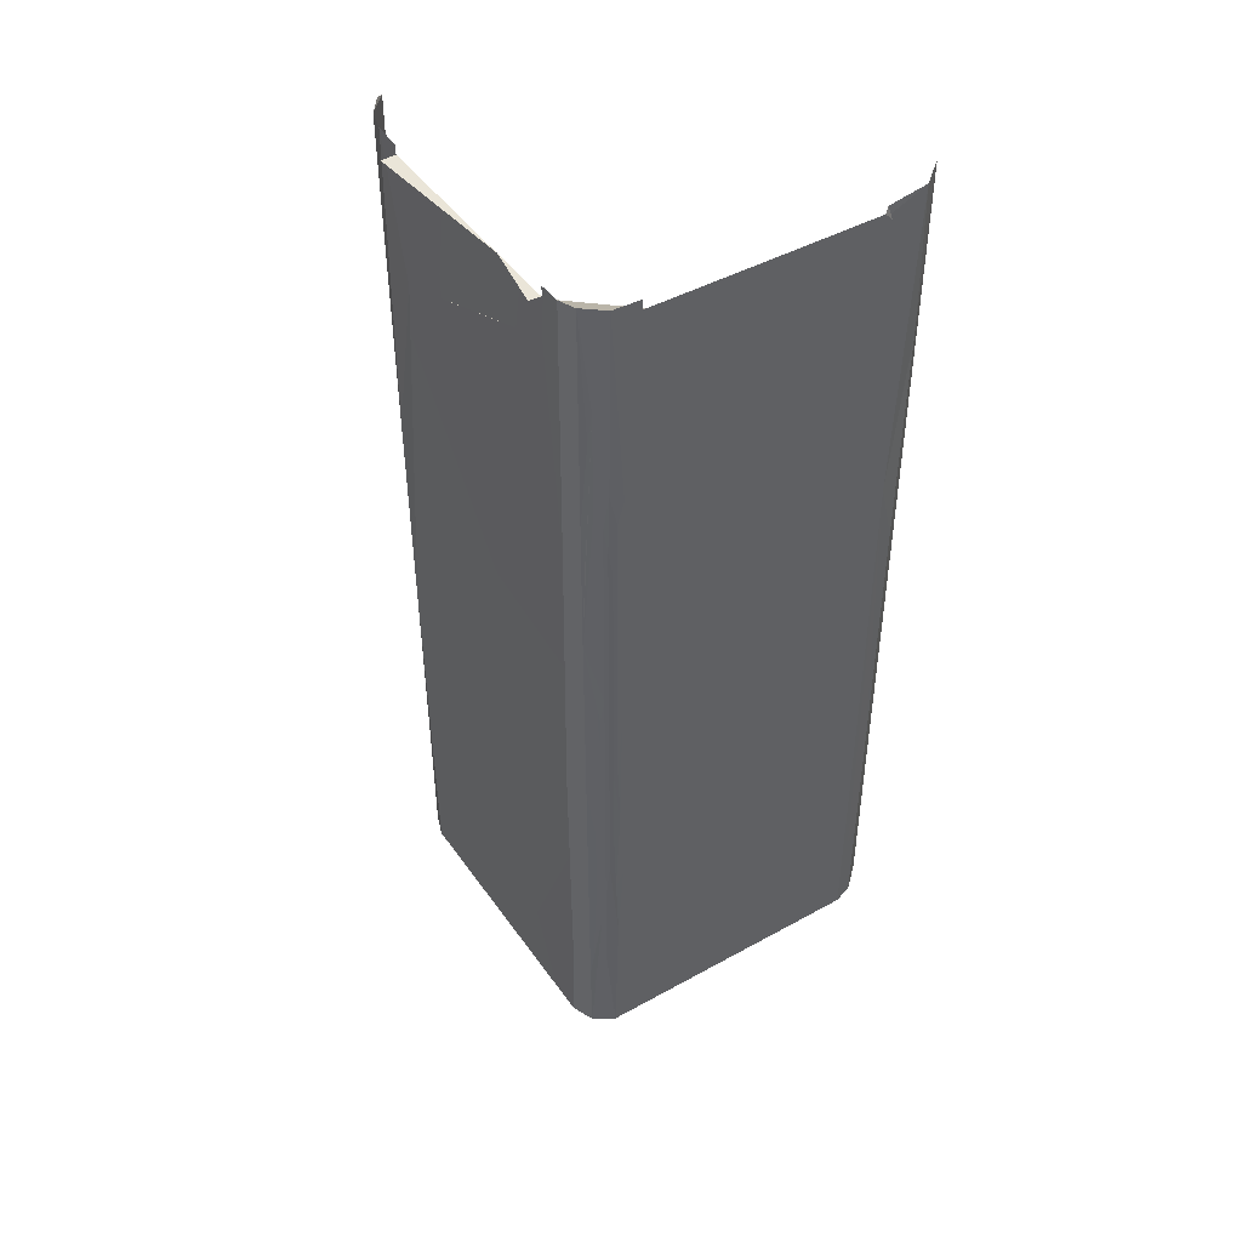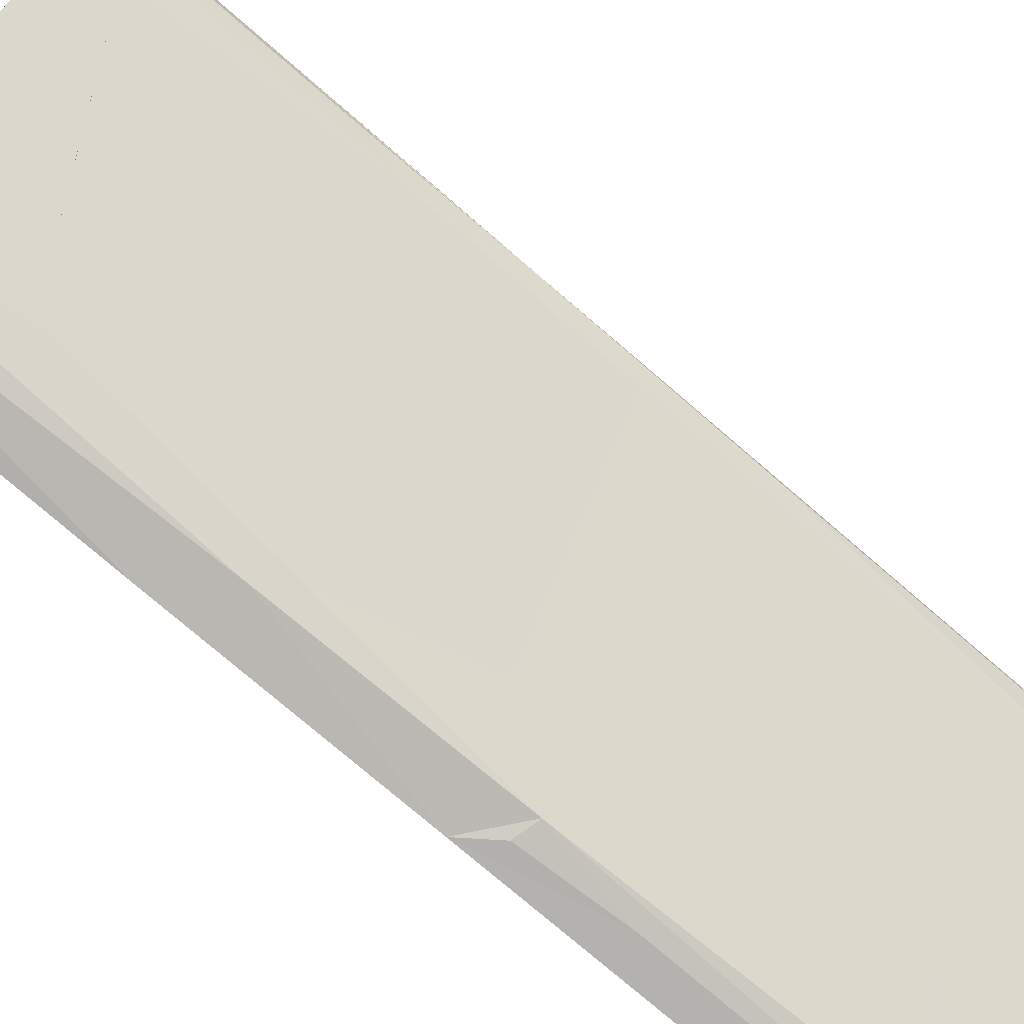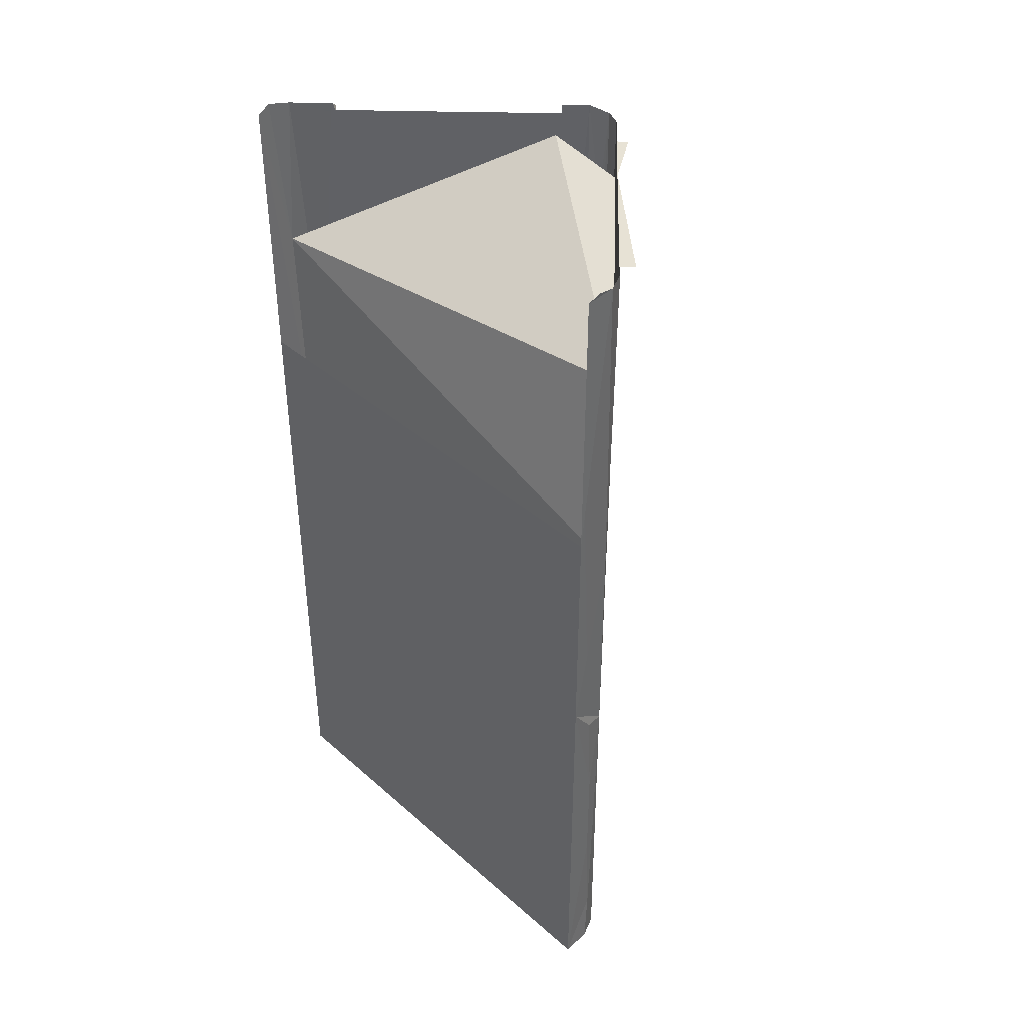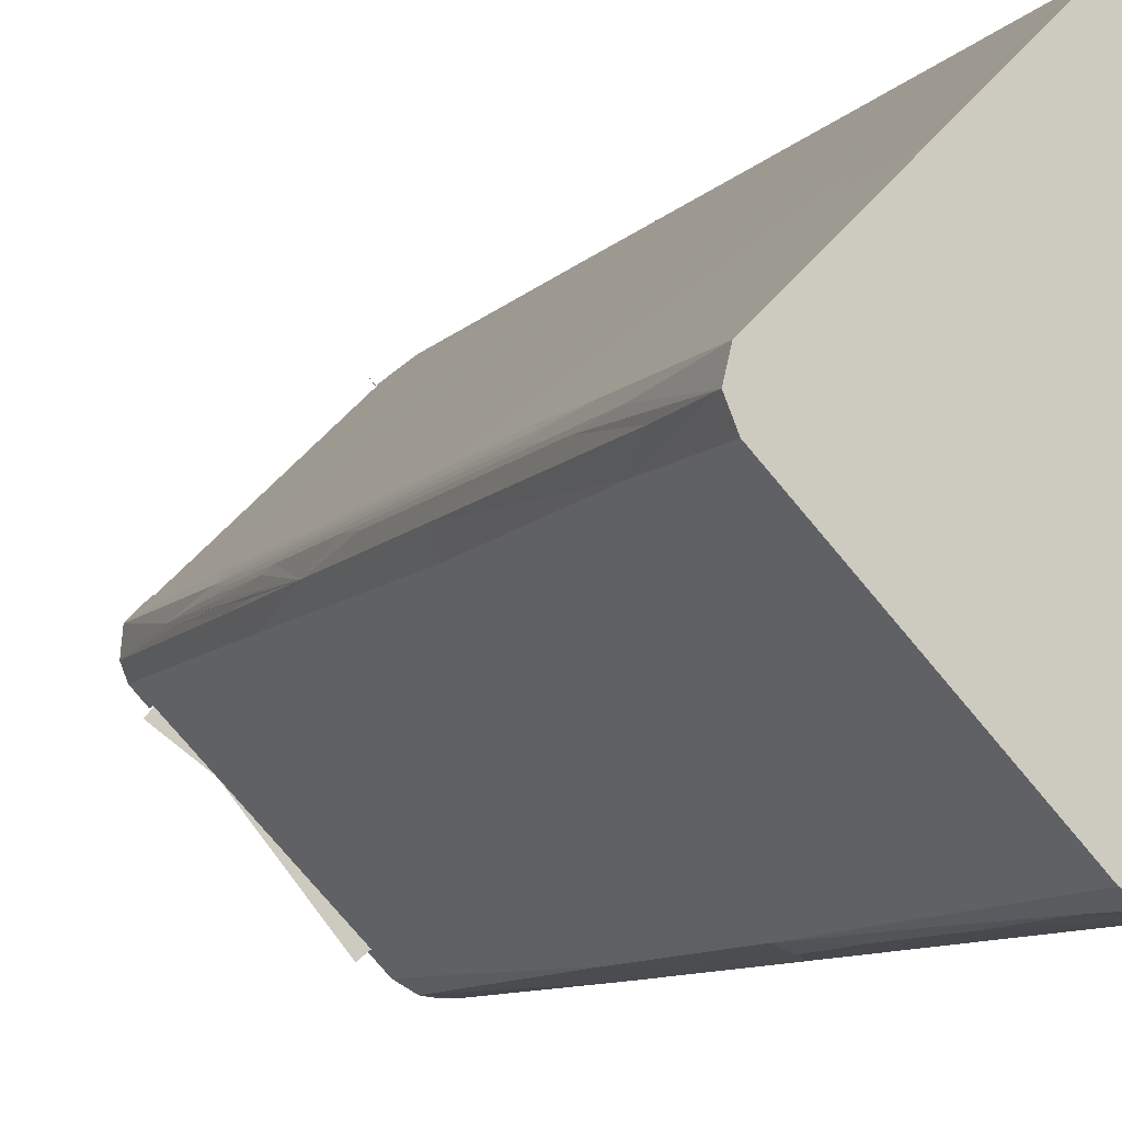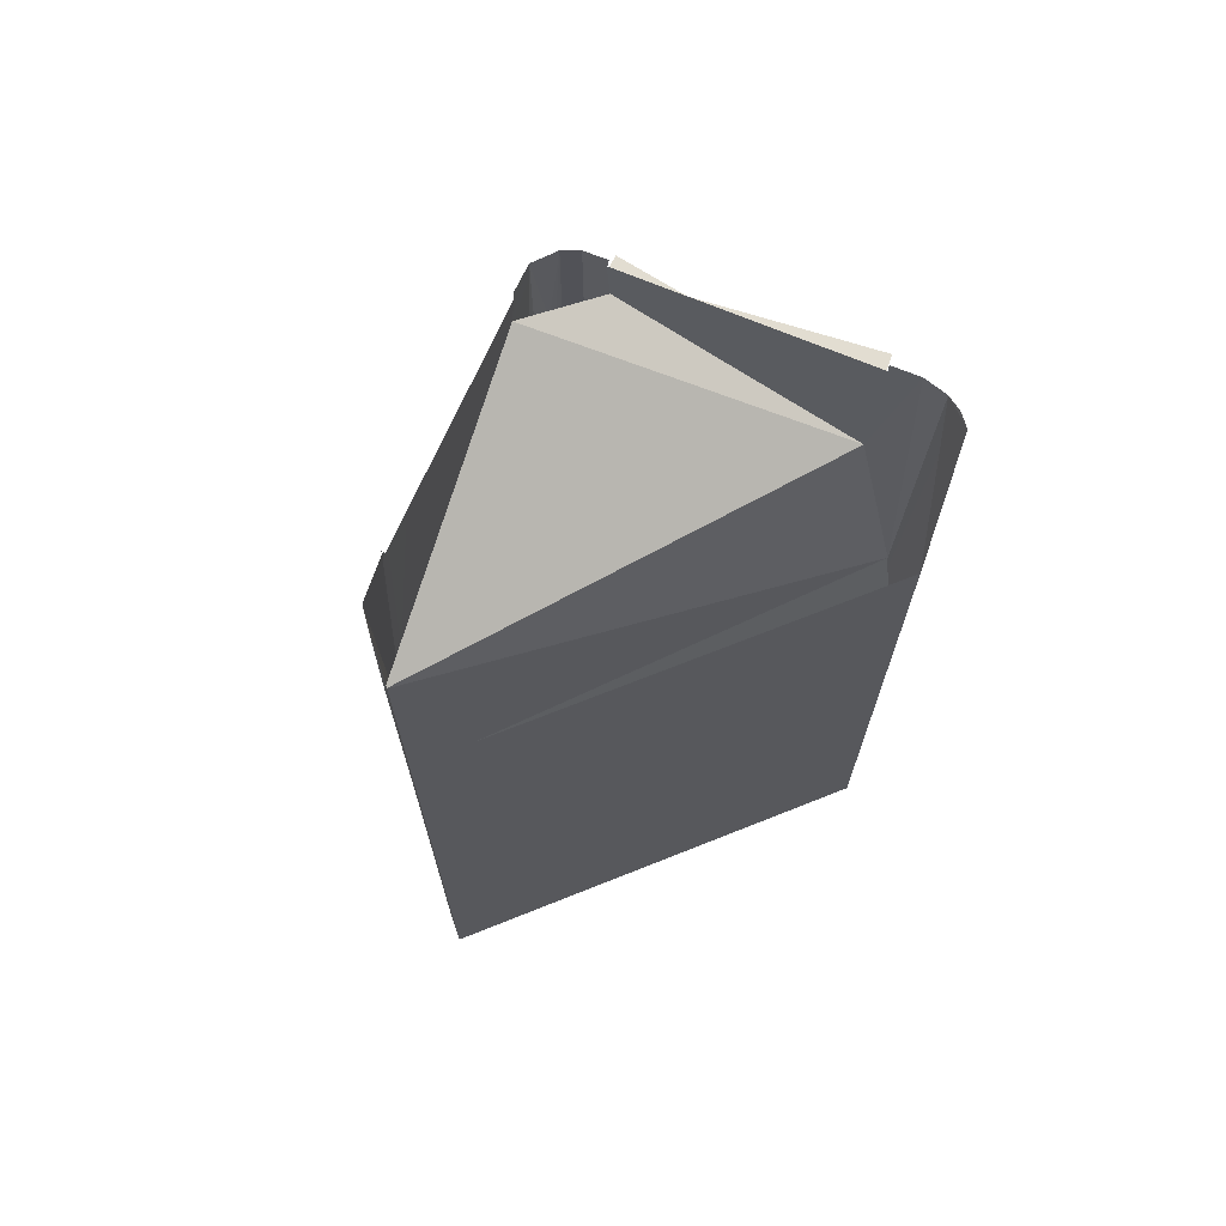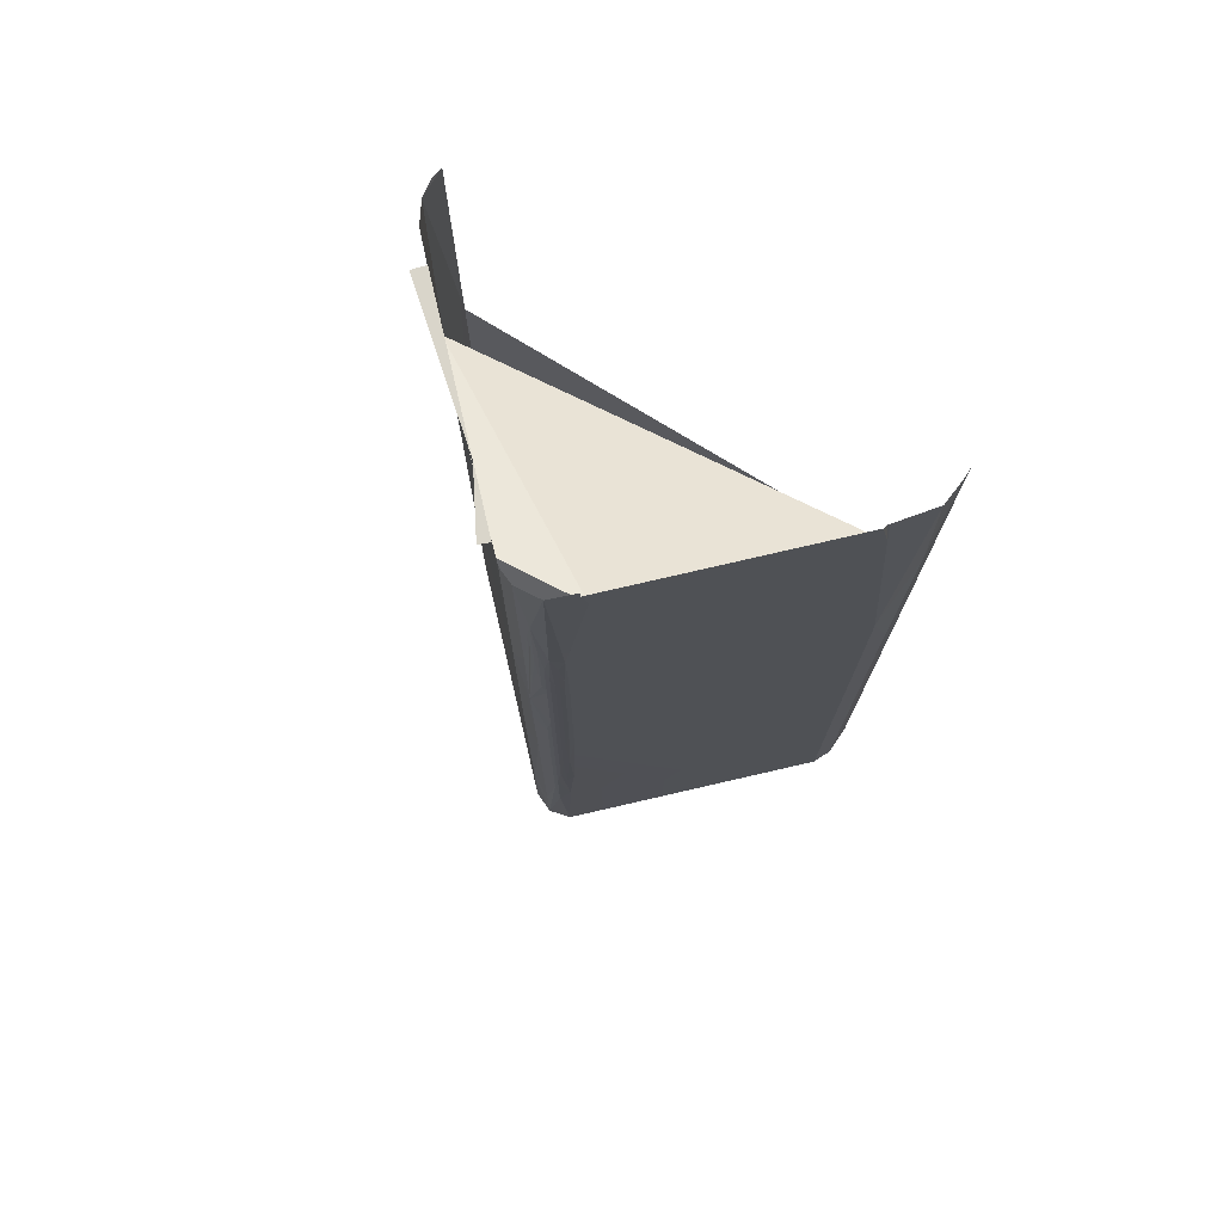
<metadata>
{"format":"obj","ext":"obj","renderer":"f3d","projection":"perspective","resolution":1024,"background":"white","views":[{"elev":45.1,"azim":102.2,"up":"+Z"},{"elev":-75.8,"azim":49.2,"up":"+Y"},{"elev":40.3,"azim":-43.1,"up":"+Z"},{"elev":-9.9,"azim":155.5,"up":"+Y"},{"elev":68.5,"azim":-111.8,"up":"+Z"},{"elev":74.6,"azim":121.8,"up":"+Z"}]}
</metadata>
<code>
o torso_lift
v -0.2111 -0.1698 0.1568
v -0.2016 -0.17 0.1601
v -0.2118 -0.1706 -0.04491
v -0.1599 -0.1468 0.1504
v -0.1565 -0.1499 0.1506
v -0.1531 -0.1529 0.1506
v -0.04122 -0.02812 0.1504
v -0.1511 -0.1534 0.15
v -0.0756 -0.06248 0.15
v -0.1593 -0.1462 0.15
v -0.03629 -0.03496 0.15
v -0.04181 -0.02869 0.15
v -0.1597 -0.1466 0.1571
v -0.2121 0.1697 -0.04491
v -0.04181 -0.0287 0.1575
v -0.0311 -0.01769 -0.03315
v -0.02574 -0.005293 0.1575
v -0.03049 -0.01697 0.1575
v -0.02588 -0.005078 -0.004739
v -0.02497 -0.004645 -0.1046
v -0.02542 -0.001528 -0.06079
v -0.02543 -0.003184 -0.4492
v -0.02529 -0.00403 -0.2479
v -0.03059 -0.01715 -0.4217
v -0.02476 -0.00227 -0.506
v -0.03243 -0.01921 -0.2448
v -0.0316 -0.0184 -0.506
v -0.02554 -0 0.06302
v -0.1887 -0.1687 0.1575
v -0.1818 -0.1664 -0.08182
v -0.2117 -0.1707 -0.216
v -0.1801 -0.1655 -0.2425
v -0.1955 -0.1695 -0.238
v -0.1916 -0.169 -0.3072
v -0.1837 -0.1667 -0.3717
v -0.1916 -0.169 -0.386
v -0.2118 -0.1706 -0.506
v -0.1873 -0.168 -0.462
v -0.1901 -0.169 -0.506
v -0.1749 -0.1618 -0.506
v -0.1737 -0.1606 0.1575
v -0.04221 -0.02909 0.1207
v -0.04074 -0.02762 0.1497
v -0.1575 -0.1444 0.05552
v -0.1619 -0.1487 0.1331
v -0.212 0.1697 0.1557
v -0.2025 0.1698 0.1612
v -0.2121 0.1698 -0.3091
v -0.2121 0.1698 -0.506
v -0.1754 0.1622 -0.506
v -0.02895 0.01476 -0.506
v -0.1893 0.1688 -0.506
v -0.02568 0.002876 0.08501
v -0.02609 0.00573 0.03459
v -0.02789 0.01218 0.02095
v -0.02735 0.01351 0.1575
v -0.02568 0.002876 0.007014
v -0.02678 0.008541 -0.004163
v -0.02609 0.00573 -0.05049
v -0.02609 0.00573 -0.1728
v -0.02678 0.008541 -0.06608
v -0.02678 0.008541 -0.154
v -0.02774 0.01129 -0.02388
v -0.02774 0.01129 -0.09828
v -0.02774 0.01129 -0.1791
v -0.02897 0.01395 -0.04158
v -0.02609 0.00573 -0.2433
v -0.02678 0.008541 -0.2228
v -0.02678 0.008541 -0.2807
v -0.02609 0.00573 -0.3136
v -0.02609 0.00573 -0.383
v -0.02678 0.008541 -0.3573
v -0.02678 0.008541 -0.4264
v -0.02774 0.01129 -0.2601
v -0.02774 0.01129 -0.3257
v -0.03035 0.01681 -0.396
v -0.02967 0.01527 -0.3456
v -0.03048 0.01651 -0.001896
v -0.03048 0.01651 -0.06896
v -0.02897 0.01395 -0.1225
v -0.03048 0.01651 -0.1796
v -0.03048 0.01651 -0.1253
v -0.03227 0.01894 -0.02846
v -0.03325 0.02012 0.01517
v -0.03227 0.01894 -0.09775
v -0.03227 0.01894 -0.1816
v -0.03433 0.02121 -0.05244
v -0.03433 0.02121 -0.128
v -0.02897 0.01395 -0.2292
v -0.02897 0.01395 -0.2924
v -0.03142 0.01791 -0.2712
v -0.03048 0.01651 -0.227
v -0.03433 0.02121 -0.2195
v -0.03288 0.01968 -0.3349
v -0.1922 0.1696 0.04283
v -0.1892 0.1689 -0.1231
v -0.1854 0.1677 0.1572
v -0.1753 0.1619 -0.07328
v -0.1892 0.1688 -0.3365
v -0.04134 0.02823 0.1502
v -0.04131 0.0282 0.1573
v -0.1608 0.1477 0.1553
v -0.1551 0.1509 0.1503
v -0.1596 0.1465 0.1501
v -0.04428 0.03117 0.1321
v -0.107 0.09385 0.15
v -0.1593 0.1462 0.15
v -0.15 0.1369 0.15
v -0.1621 0.1489 0.1484
f 9 8 10
f 9 12 11
f 16 17 18
f 19 17 16
f 20 19 16
f 21 19 20
f 22 23 24
f 22 24 25
f 20 26 23
f 20 16 26
f 24 23 26
f 27 25 24
f 17 19 28
f 19 21 28
f 29 3 30
f 31 32 30
f 3 31 30
f 32 31 33
f 32 33 34
f 33 31 34
f 34 35 32
f 34 31 36
f 37 38 36
f 34 36 35
f 37 36 31
f 37 39 38
f 36 38 35
f 38 39 40
f 29 30 41
f 38 40 35
f 32 35 40
f 2 1 29
f 1 3 29
f 9 16 42
f 18 42 16
f 42 43 12
f 43 18 7
f 18 43 42
f 12 9 42
f 32 16 9
f 16 32 26
f 44 9 10
f 45 4 41
f 10 45 44
f 41 44 45
f 30 44 41
f 32 44 30
f 32 9 44
f 26 32 40
f 24 26 40
f 27 24 40
f 7 18 15
f 4 13 41
f 4 45 10
f 3 14 48
f 37 48 49
f 3 48 31
f 31 48 37
f 50 51 27
f 27 40 37
f 50 27 49
f 49 27 37
f 49 52 50
f 40 39 37
f 25 27 51
f 53 54 55
f 17 53 56
f 56 53 55
f 54 53 57
f 55 54 58
f 53 28 57
f 58 54 59
f 54 57 59
f 57 21 59
f 20 23 60
f 21 20 59
f 61 20 62
f 55 58 63
f 58 59 61
f 58 61 63
f 59 20 61
f 61 64 63
f 20 60 62
f 64 62 65
f 63 66 55
f 61 62 64
f 60 67 68
f 60 23 67
f 67 69 68
f 23 70 67
f 70 71 72
f 70 72 69
f 23 71 70
f 22 25 71
f 22 71 23
f 71 73 72
f 67 70 69
f 62 60 68
f 68 69 74
f 69 72 75
f 62 68 65
f 65 68 74
f 69 75 74
f 72 76 75
f 73 51 76
f 71 25 73
f 25 51 73
f 75 76 77
f 72 73 76
f 78 66 79
f 63 64 66
f 66 64 80
f 64 65 80
f 80 81 82
f 66 80 79
f 55 66 78
f 78 83 84
f 78 79 83
f 83 79 85
f 79 80 82
f 82 86 85
f 56 55 84
f 55 78 84
f 83 85 87
f 79 82 85
f 85 86 88
f 82 81 86
f 80 65 89
f 80 89 81
f 65 74 89
f 89 74 90
f 89 90 91
f 74 75 90
f 91 90 77
f 90 75 77
f 86 81 92
f 81 89 92
f 92 91 86
f 92 89 91
f 86 91 93
f 91 77 94
f 94 77 76
f 17 28 53
f 28 21 57
f 91 94 93
f 86 93 88
f 85 88 87
f 84 83 87
f 46 47 95
f 14 46 96
f 46 95 96
f 48 14 96
f 95 97 98
f 96 95 98
f 49 99 52
f 52 99 50
f 99 96 98
f 50 99 98
f 49 48 99
f 48 96 99
f 95 47 97
f 102 103 104
f 56 105 100
f 100 105 106
f 56 84 105
f 105 84 106
f 106 84 87
f 87 88 50
f 87 50 106
f 50 93 94
f 94 76 50
f 51 50 76
f 107 108 109
f 97 109 98
f 109 108 98
f 108 106 98
f 98 106 50
f 109 97 102
f 100 101 56
f 88 93 50
f 102 104 109
l 4 5
l 5 6
o torso_lift.001
v -0.02568 0.002876 0.08501
v -0.04428 0.03117 0.1321
v -0.04221 -0.02909 0.1207
v -0.02497 -0.004645 -0.1046
v -0.02588 -0.005078 -0.004739
v -0.0311 -0.01769 -0.03315
v -0.02542 -0.001528 -0.06079
v -0.02543 -0.003184 -0.4492
v -0.02529 -0.00403 -0.2479
v -0.03059 -0.01715 -0.4217
v -0.02476 -0.00227 -0.506
v -0.03243 -0.01921 -0.2448
v -0.0316 -0.0184 -0.506
v -0.02554 -0 0.06302
v -0.2117 -0.1707 -0.216
v -0.1801 -0.1655 -0.2425
v -0.1818 -0.1664 -0.08182
v -0.1955 -0.1695 -0.238
v -0.1916 -0.169 -0.3072
v -0.1837 -0.1667 -0.3717
v -0.1916 -0.169 -0.386
v -0.2118 -0.1706 -0.506
v -0.1873 -0.168 -0.462
v -0.1901 -0.169 -0.506
v -0.1749 -0.1618 -0.506
v -0.1575 -0.1444 0.05552
v -0.2121 0.1698 -0.3091
v -0.2121 0.1698 -0.506
v -0.1754 0.1622 -0.506
v -0.02895 0.01476 -0.506
v -0.1893 0.1688 -0.506
v -0.02609 0.00573 0.03459
v -0.02789 0.01218 0.02095
v -0.02568 0.002876 0.007014
v -0.02678 0.008541 -0.004163
v -0.02609 0.00573 -0.05049
v -0.02609 0.00573 -0.1728
v -0.02678 0.008541 -0.06608
v -0.02678 0.008541 -0.154
v -0.02774 0.01129 -0.02388
v -0.02774 0.01129 -0.09828
v -0.02774 0.01129 -0.1791
v -0.02897 0.01395 -0.04158
v -0.02609 0.00573 -0.2433
v -0.02678 0.008541 -0.2228
v -0.02678 0.008541 -0.2807
v -0.02609 0.00573 -0.3136
v -0.02609 0.00573 -0.383
v -0.02678 0.008541 -0.3573
v -0.02678 0.008541 -0.4264
v -0.02774 0.01129 -0.2601
v -0.02774 0.01129 -0.3257
v -0.03035 0.01681 -0.396
v -0.02967 0.01527 -0.3456
v -0.03048 0.01651 -0.001896
v -0.03048 0.01651 -0.06896
v -0.02897 0.01395 -0.1225
v -0.03048 0.01651 -0.1796
v -0.03048 0.01651 -0.1253
v -0.03227 0.01894 -0.02846
v -0.03325 0.02012 0.01517
v -0.03227 0.01894 -0.09775
v -0.03227 0.01894 -0.1816
v -0.03433 0.02121 -0.05244
v -0.03433 0.02121 -0.128
v -0.02897 0.01395 -0.2292
v -0.02897 0.01395 -0.2924
v -0.03142 0.01791 -0.2712
v -0.03048 0.01651 -0.227
v -0.03433 0.02121 -0.2195
v -0.03288 0.01968 -0.3349
v -0.1892 0.1689 -0.1231
v -0.1922 0.1696 0.04283
v -0.1753 0.1619 -0.07328
v -0.1892 0.1688 -0.3365
f 110 111 112
f 113 110 112
f 113 114 115
f 116 114 113
f 117 118 119
f 117 119 120
f 113 121 118
f 113 115 121
f 119 118 121
f 122 120 119
f 114 116 123
f 124 125 126
f 125 124 127
f 125 127 128
f 127 124 128
f 128 129 125
f 128 124 130
f 131 132 130
f 128 130 129
f 131 130 124
f 131 133 132
f 130 132 129
f 132 133 134
f 132 134 129
f 125 129 134
f 115 125 121
f 125 135 126
f 121 125 134
f 119 121 134
f 122 119 134
f 131 136 137
f 124 136 131
f 138 139 122
f 122 134 131
f 138 122 137
f 137 122 131
f 137 140 138
f 134 133 131
f 120 122 139
f 110 141 142
f 141 110 143
f 142 141 144
f 110 123 143
f 144 141 145
f 141 143 145
f 143 116 145
f 113 118 146
f 116 113 145
f 147 113 148
f 142 144 149
f 144 145 147
f 144 147 149
f 145 113 147
f 147 150 149
f 113 146 148
f 150 148 151
f 149 152 142
f 147 148 150
f 146 153 154
f 146 118 153
f 153 155 154
f 118 156 153
f 156 157 158
f 156 158 155
f 118 157 156
f 117 120 157
f 117 157 118
f 157 159 158
f 153 156 155
f 148 146 154
f 154 155 160
f 155 158 161
f 148 154 151
f 151 154 160
f 155 161 160
f 158 162 161
f 159 139 162
f 157 120 159
f 120 139 159
f 161 162 163
f 158 159 162
f 164 152 165
f 149 150 152
f 152 150 166
f 150 151 166
f 166 167 168
f 152 166 165
f 142 152 164
f 164 169 170
f 164 165 169
f 169 165 171
f 165 166 168
f 168 172 171
f 142 164 170
f 169 171 173
f 165 168 171
f 171 172 174
f 168 167 172
f 166 151 175
f 166 175 167
f 151 160 175
f 175 160 176
f 175 176 177
f 160 161 176
f 177 176 163
f 176 161 163
f 172 167 178
f 167 175 178
f 178 177 172
f 178 175 177
f 172 177 179
f 177 163 180
f 180 163 162
f 123 116 143
f 177 180 179
f 172 179 174
f 171 174 173
f 170 169 173
f 181 182 183
f 137 184 140
f 140 184 138
f 184 181 183
f 138 184 183
f 137 136 184
f 136 181 184
f 173 174 138
f 138 179 180
f 180 162 138
f 139 138 162
f 174 179 138
f 136 124 181
f 124 126 181
f 182 126 135
f 182 181 126
f 125 115 135
f 183 173 138
f 173 183 170
f 183 182 170
f 115 112 135
f 170 182 111
f 111 110 170
f 112 111 135
f 182 135 111

</code>
